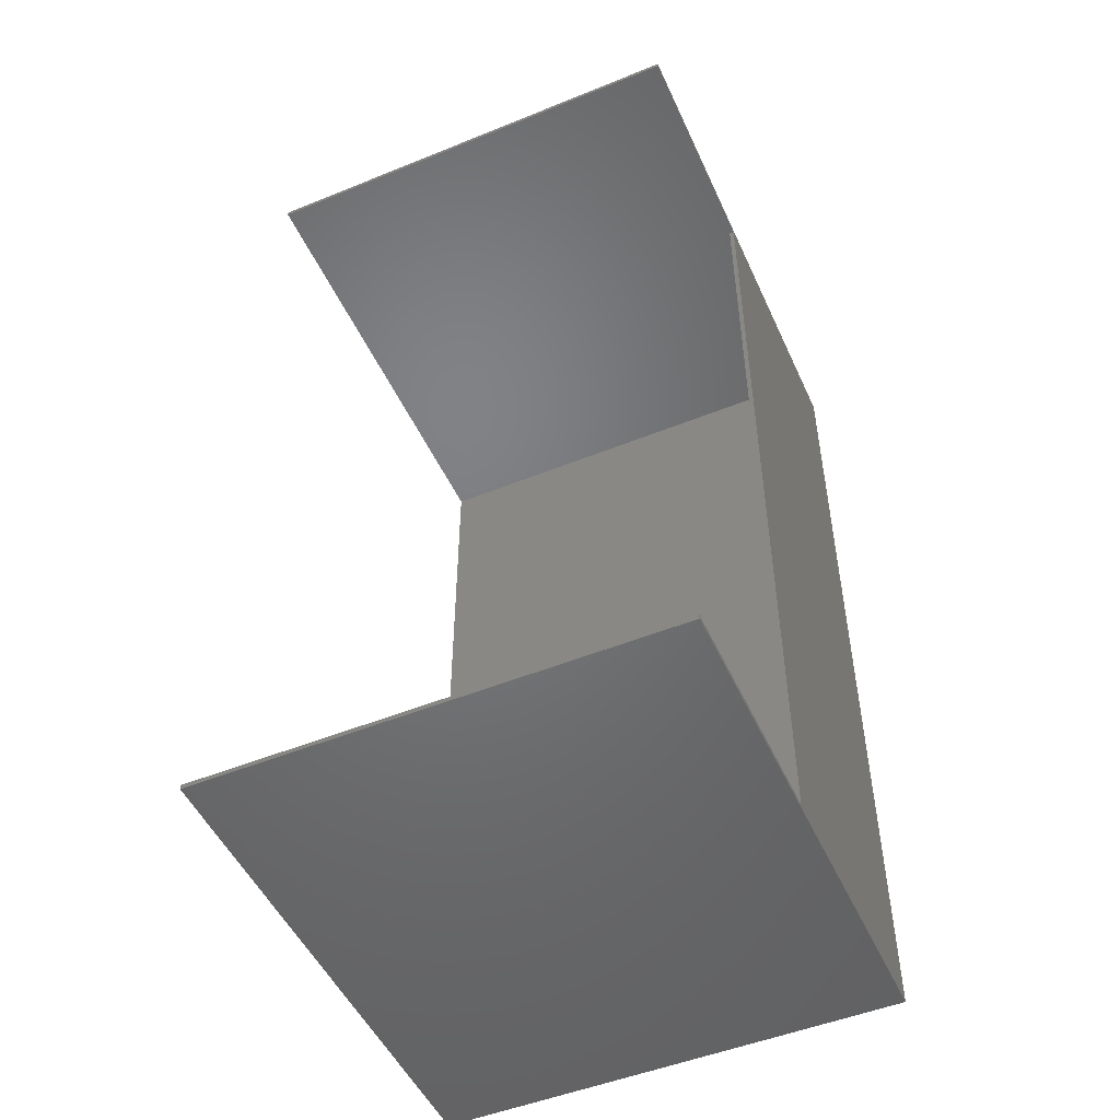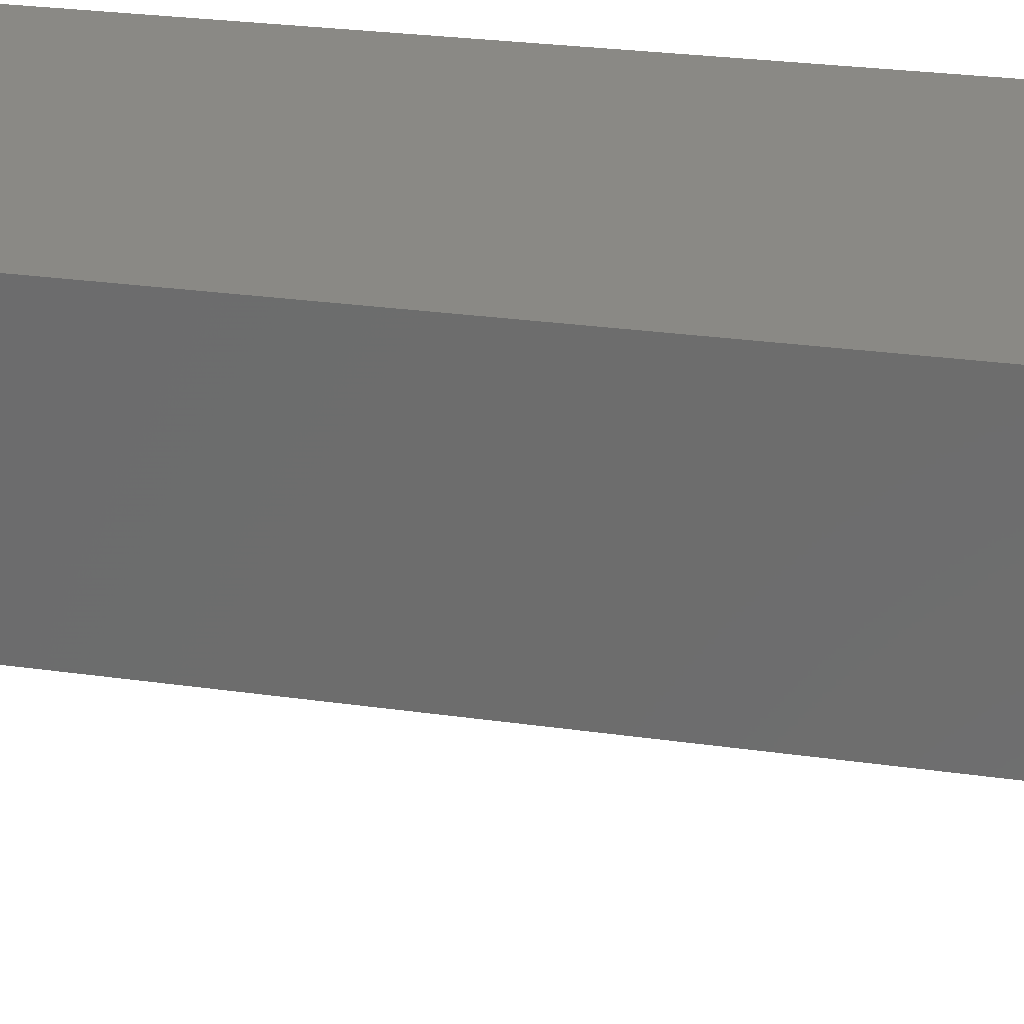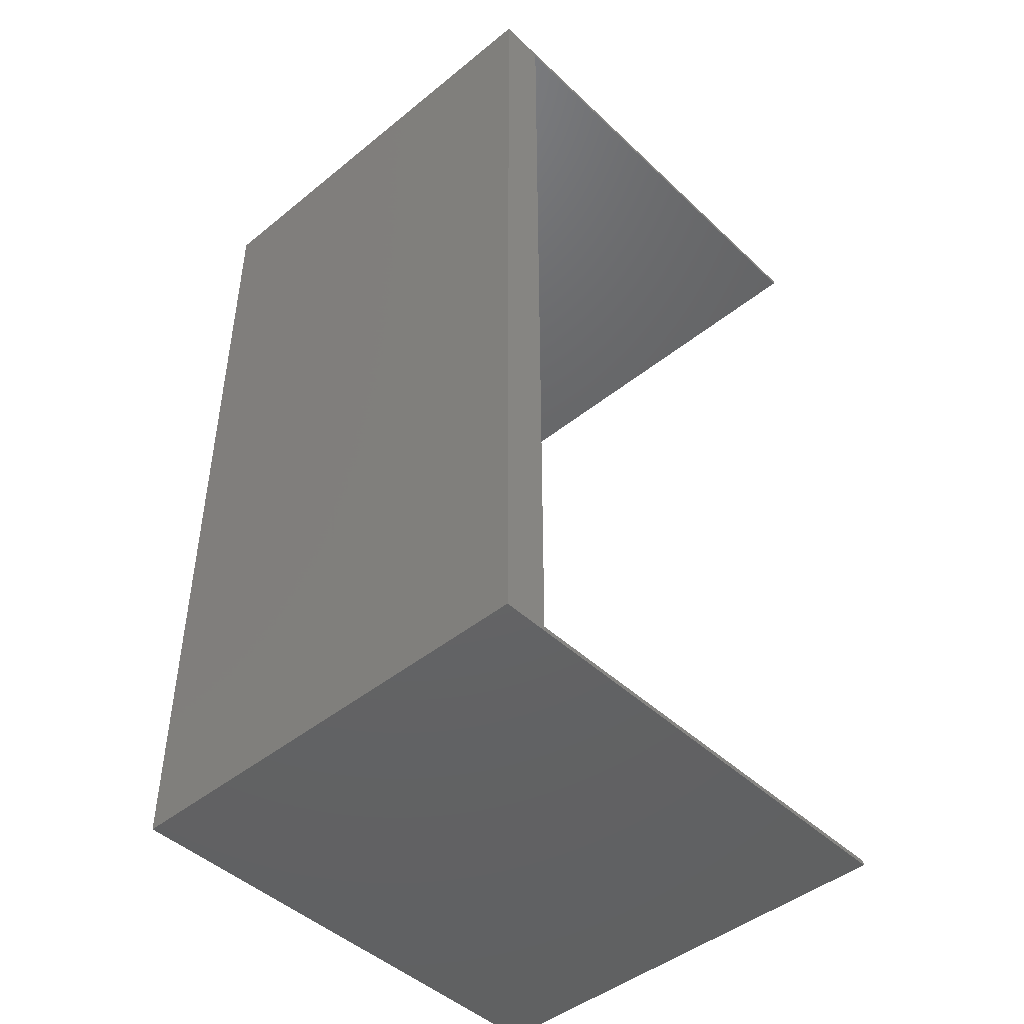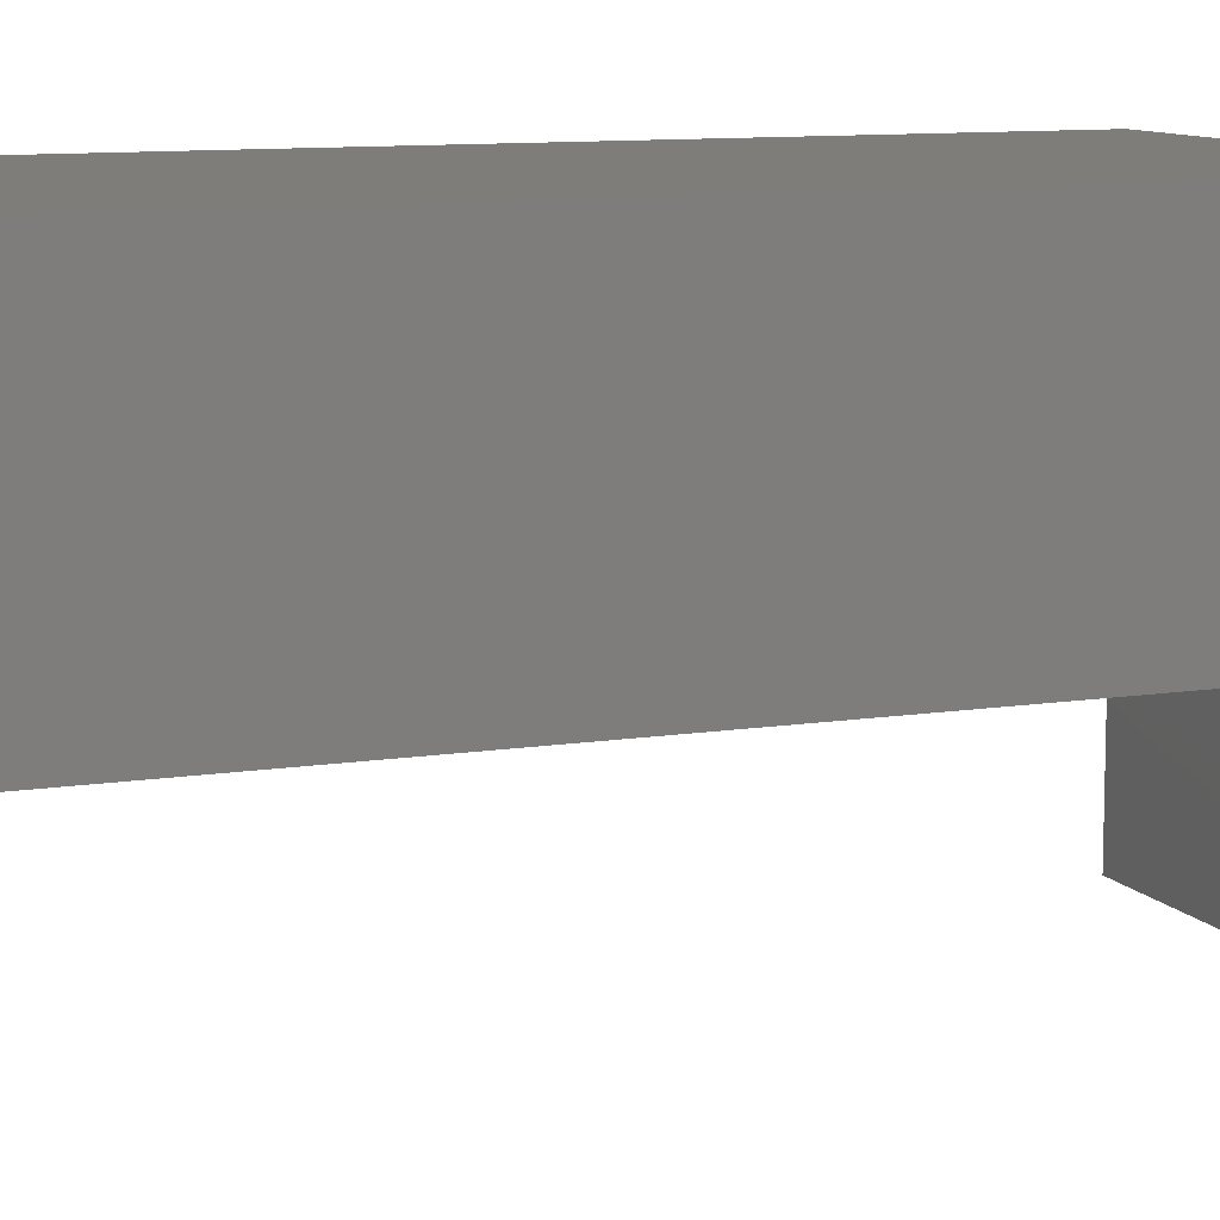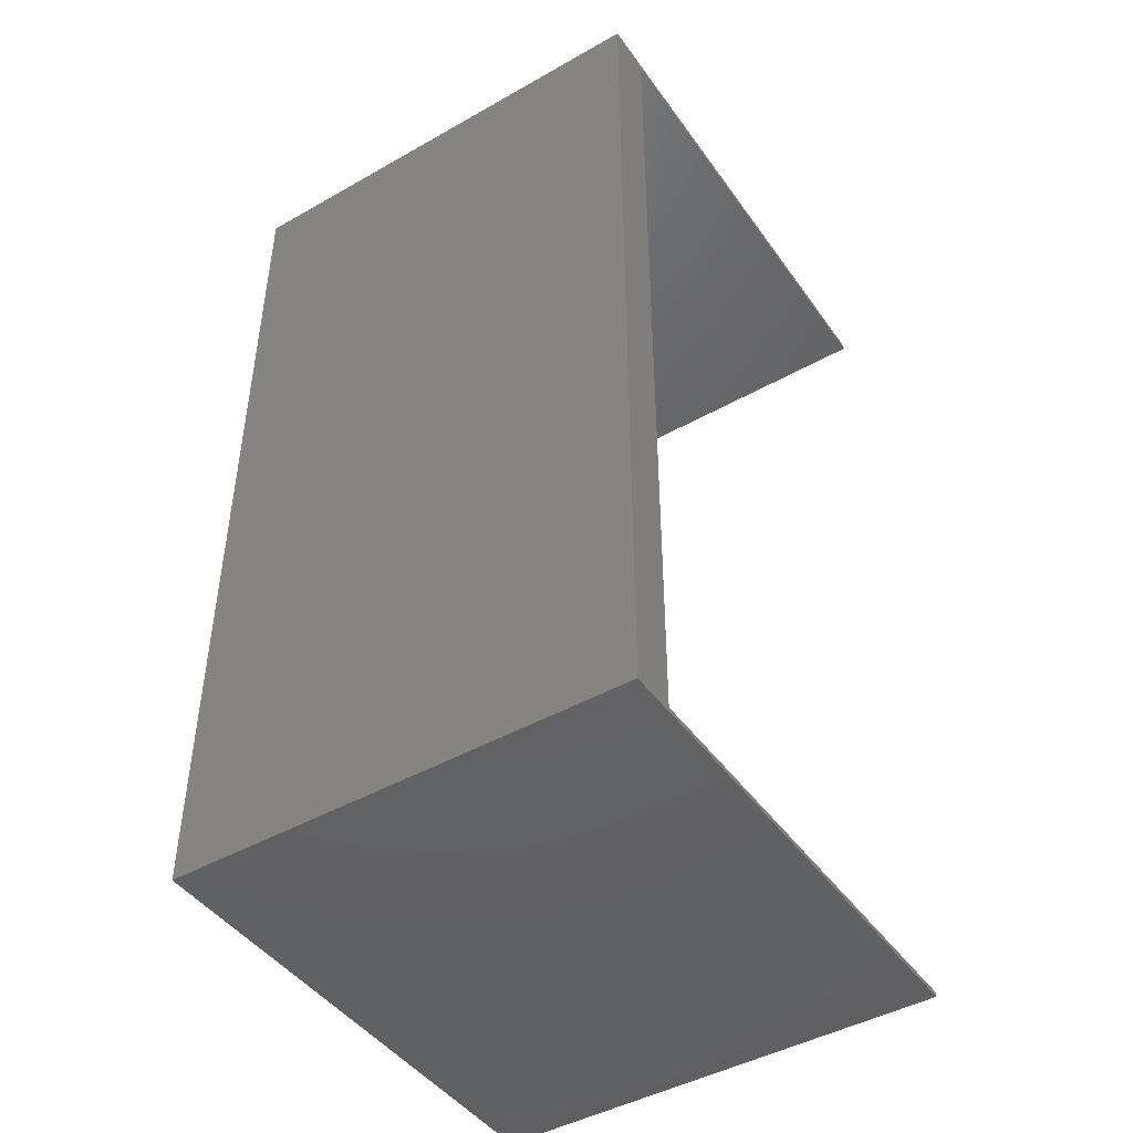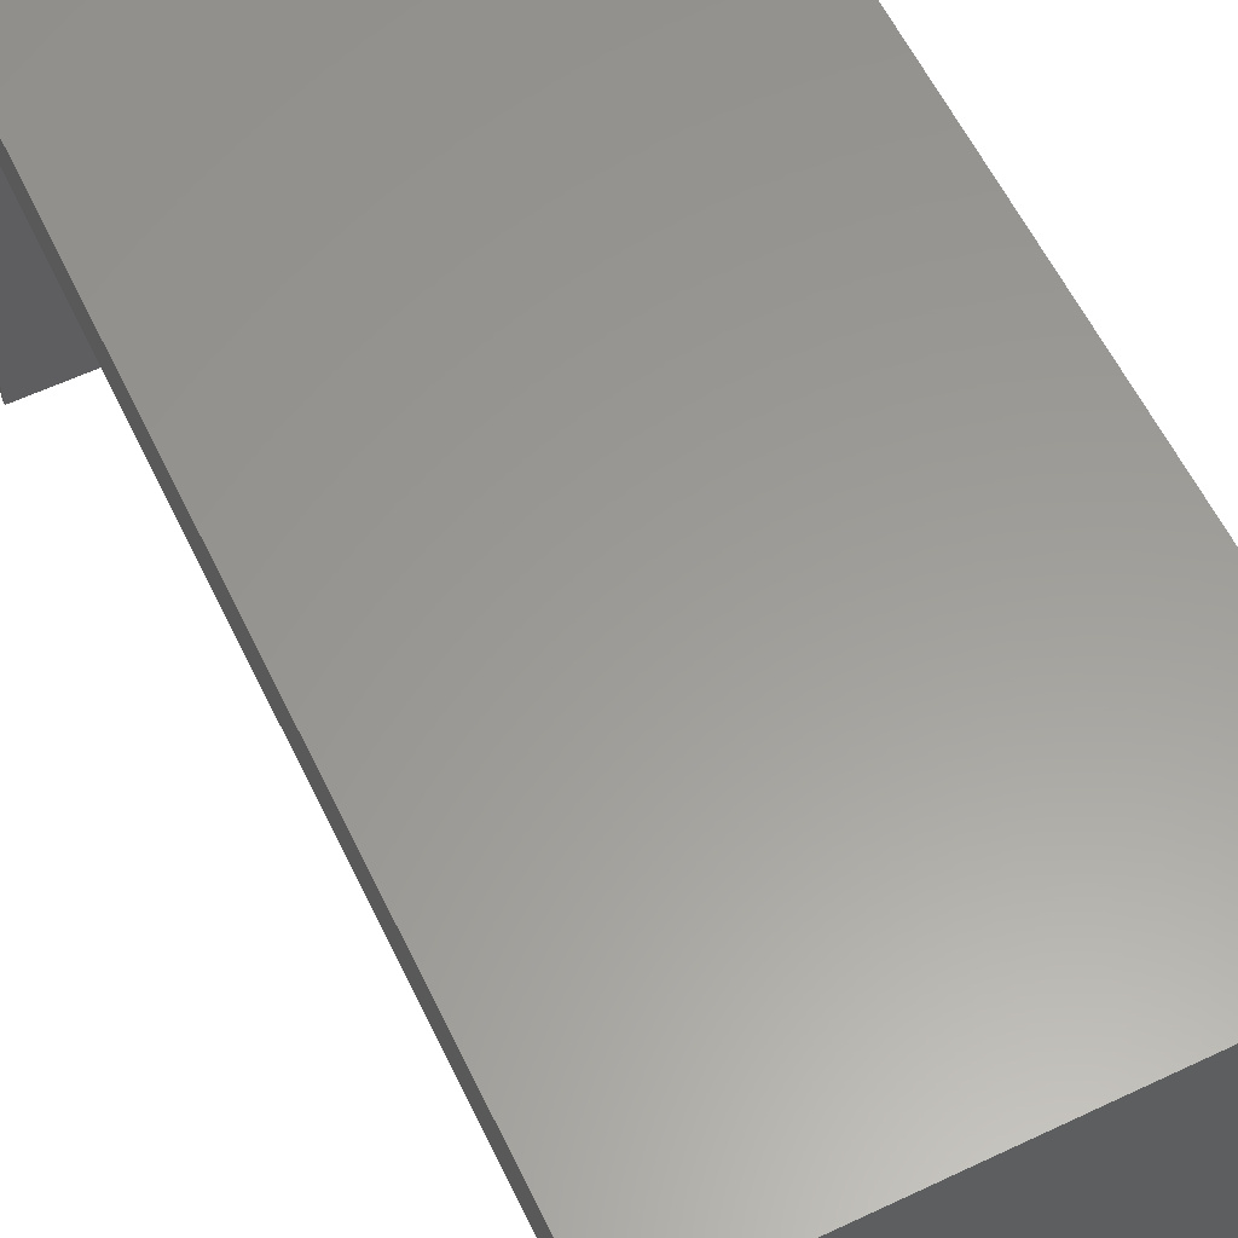
<metadata>
{"format":"stl","ext":"stl","renderer":"f3d","projection":"perspective","resolution":1024,"background":"white","views":[{"elev":-50.2,"azim":-156.0,"up":"+Y"},{"elev":28.1,"azim":-77.9,"up":"+Z"},{"elev":-45.7,"azim":42.9,"up":"+Y"},{"elev":10.2,"azim":-112.0,"up":"+Z"},{"elev":-45.2,"azim":33.2,"up":"+Y"},{"elev":59.9,"azim":154.2,"up":"+Z"}]}
</metadata>
<code>
# stl→obj: 20 verts, 36 faces
v -50 -99 0
v -50 -100 0
v -50 -99 50
v -50 99 50
v -50 100 0
v -50 99 0
v -50 100 110
v -50 -100 110
v 50 -100 110
v 50 100 110
v 50 99 100
v 50 100 0
v 50 -99 100
v 50 -100 0
v 50 -99 0
v 50 99 0
v -49 -99 100
v -49 99 100
v -49 99 50
v -49 -99 50
f 1 2 3
f 4 5 6
f 5 4 7
f 3 7 4
f 3 8 7
f 8 3 2
f 7 9 10
f 9 7 8
f 10 11 12
f 10 13 11
f 9 13 10
f 14 13 9
f 13 14 15
f 12 11 16
f 12 7 10
f 7 12 5
f 17 11 13
f 11 17 18
f 2 9 8
f 9 2 14
f 17 19 18
f 19 17 20
f 3 19 20
f 19 3 4
f 6 12 16
f 12 6 5
f 4 6 19
f 19 11 18
f 16 19 6
f 19 16 11
f 2 15 14
f 15 2 1
f 13 20 17
f 15 20 13
f 1 20 15
f 20 1 3

</code>
